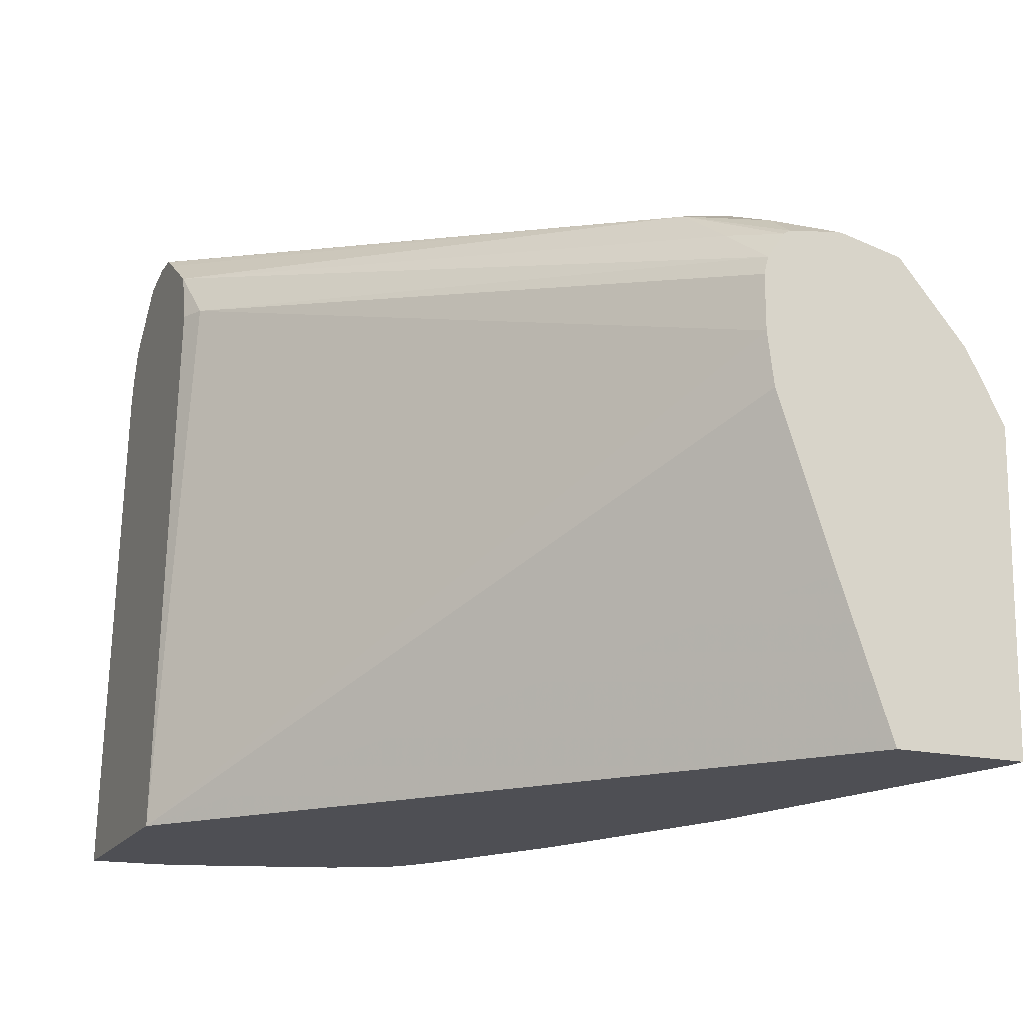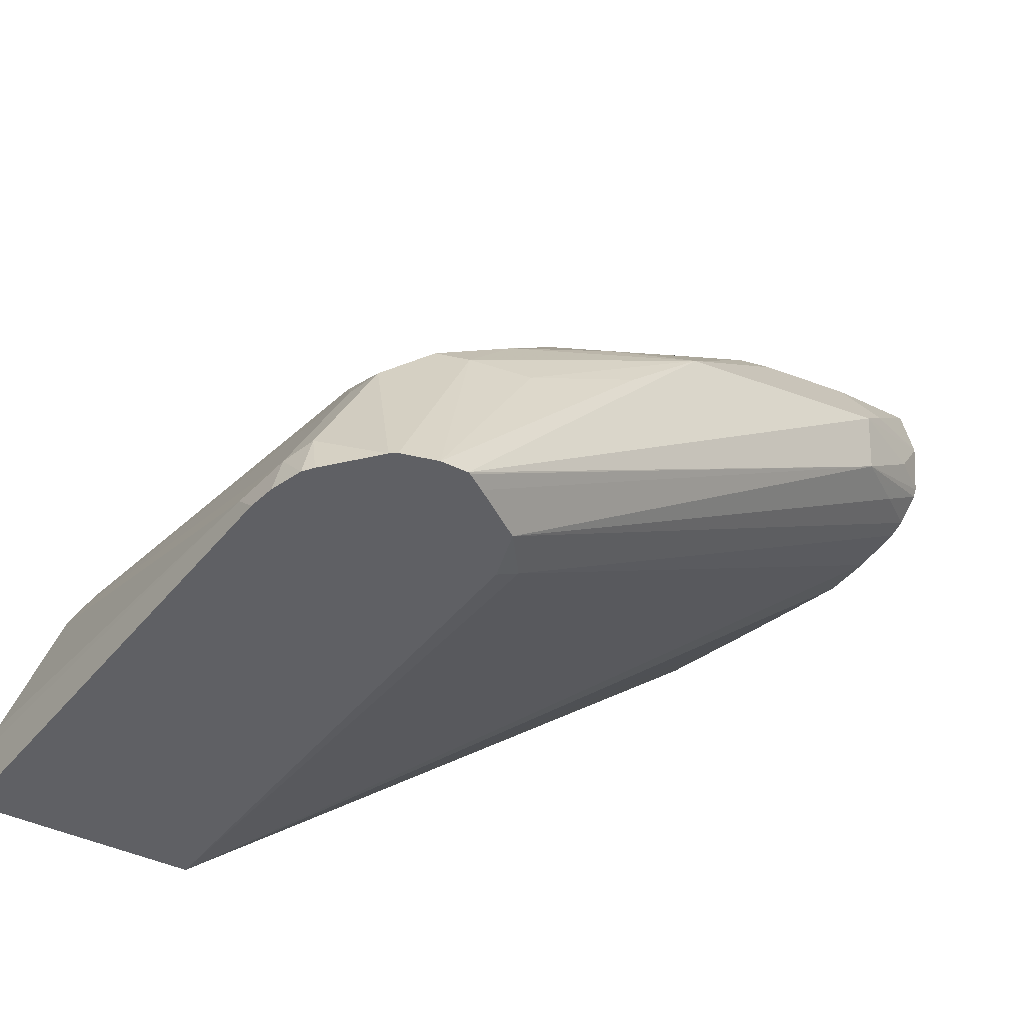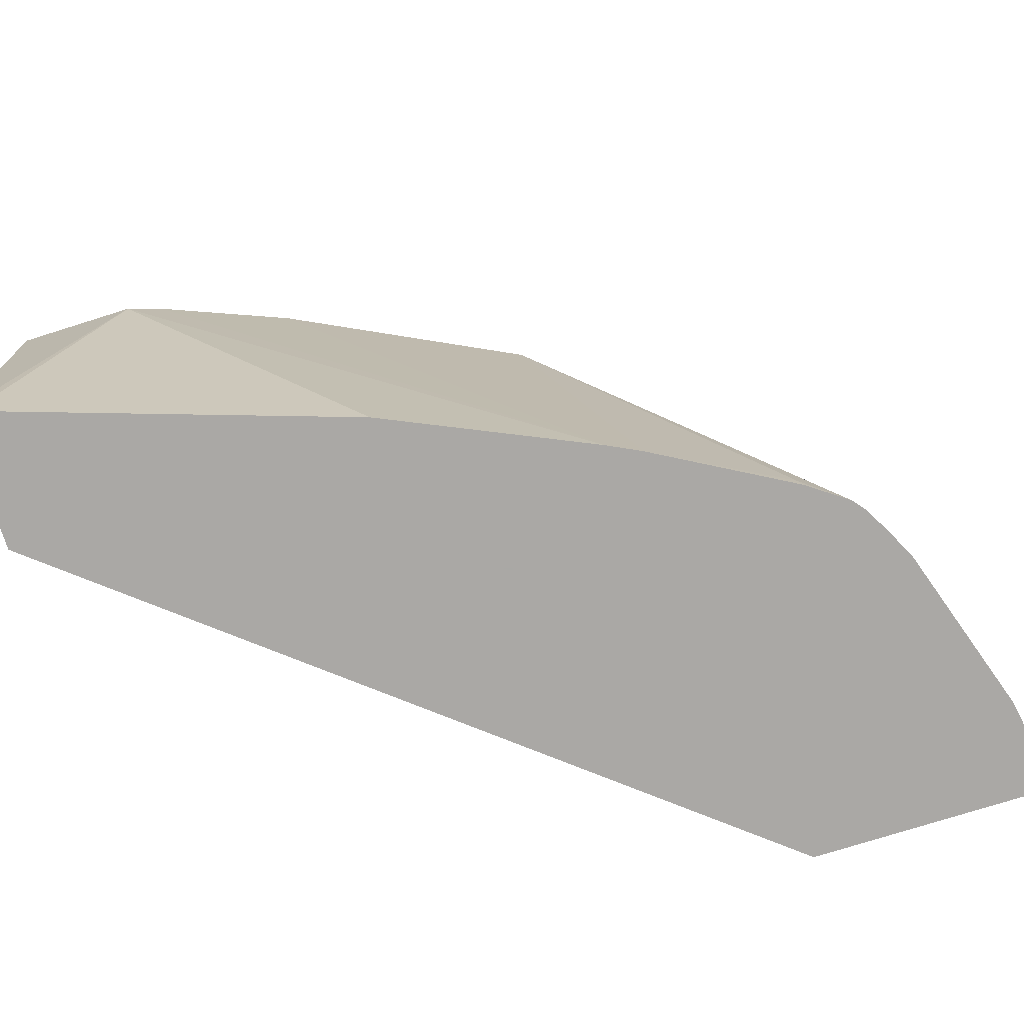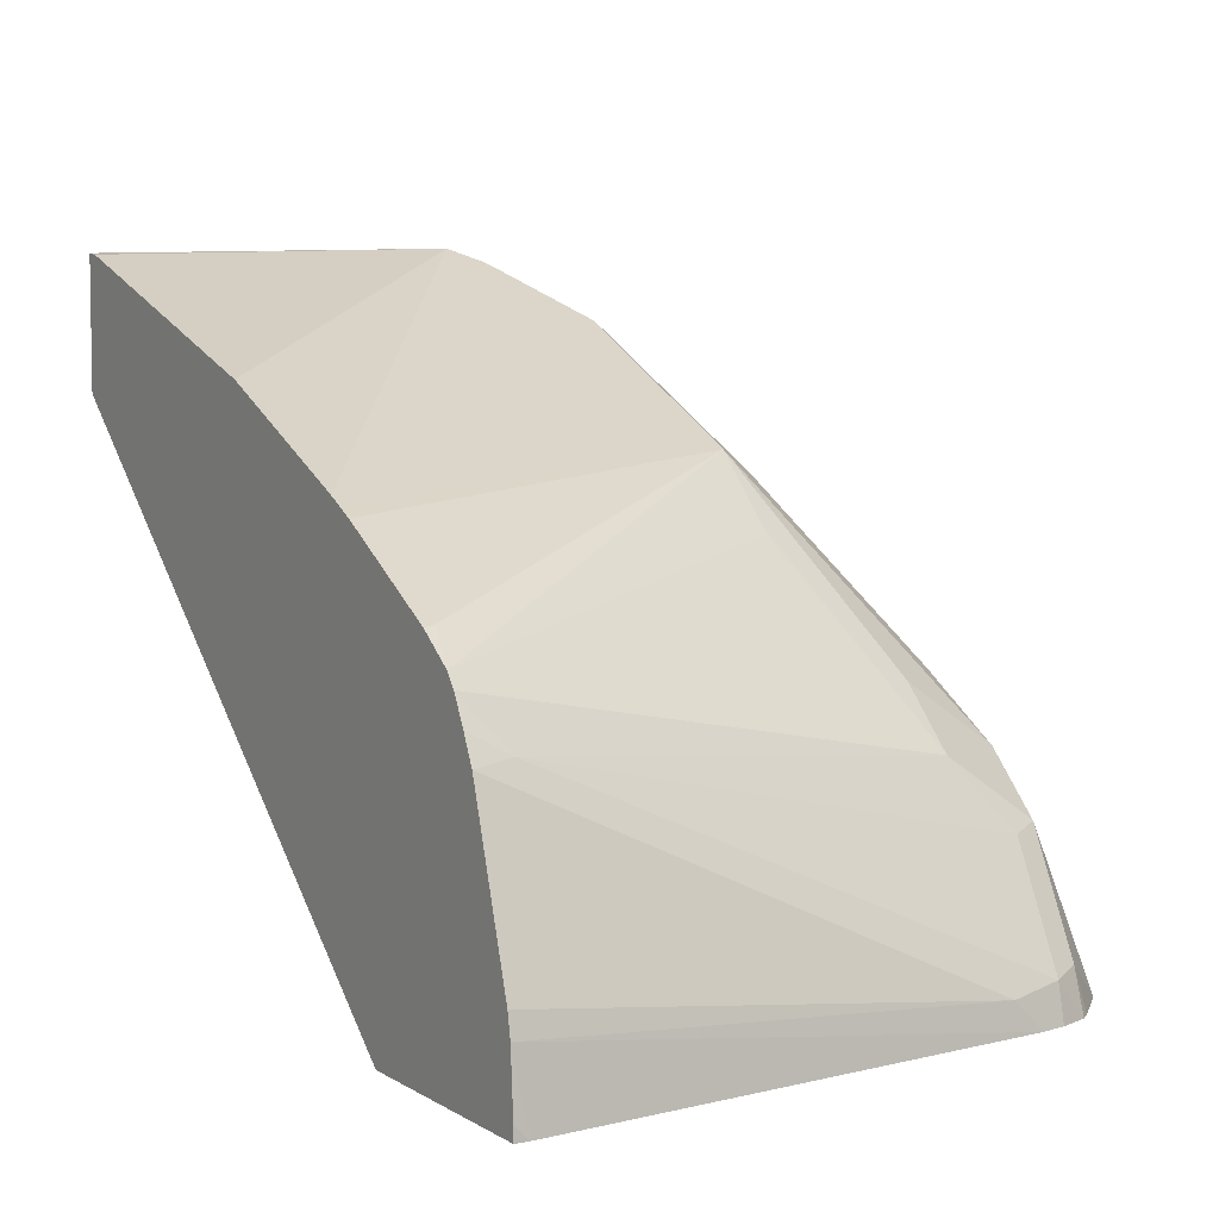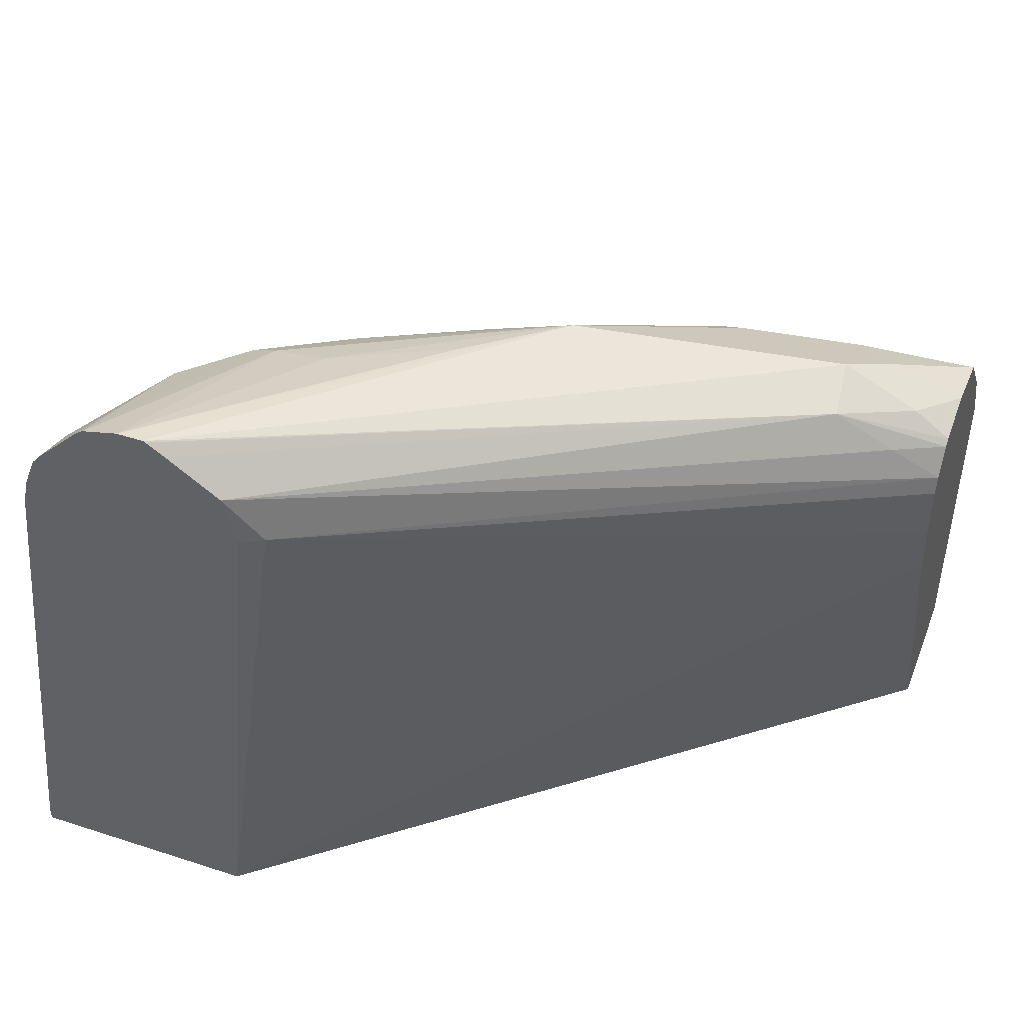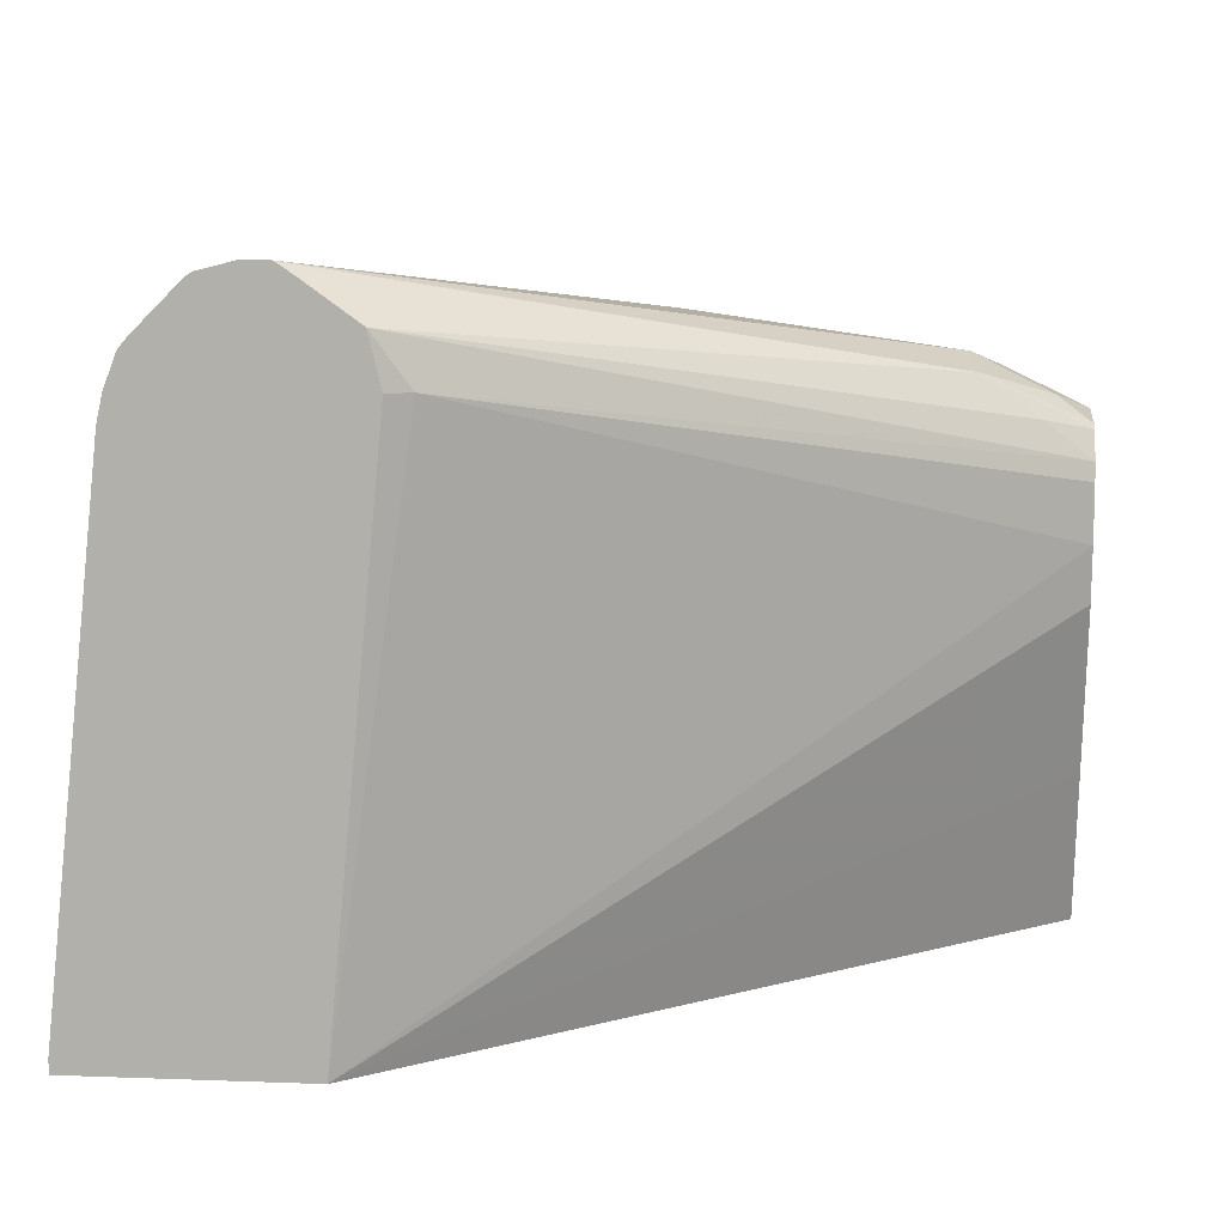
<metadata>
{"format":"obj","ext":"obj","renderer":"f3d","projection":"perspective","resolution":1024,"background":"white","views":[{"elev":-18.4,"azim":-113.4,"up":"+Y"},{"elev":-43.3,"azim":150.3,"up":"+Z"},{"elev":-75.1,"azim":17.5,"up":"+Y"},{"elev":5.7,"azim":59.8,"up":"+Z"},{"elev":46.0,"azim":-159.5,"up":"+Y"},{"elev":10.3,"azim":-174.7,"up":"+Y"}]}
</metadata>
<code>
v 0.9545 -0.009691 -0.1148
v 0.953 -0.01473 -0.08827
v 0.9545 -0.01473 -0.1098
v 0.9545 -0.01473 -0.1148
v 0.9337 0.177 -0.1148
v 0.9515 -0.01473 -0.07997
v 0.9337 0.166 -0.1037
v 0.8715 -0.01473 -0.1148
v 0.9316 0.1867 -0.1148
v 0.9322 -0.01473 -0.01998
v 0.9286 0.1867 -0.1012
v 0.9286 5.33e-06 -0.01813
v 0.8438 0.1867 -0.1107
v 0.8521 0.1867 -0.1148
v 0.6441 -0.01473 0.07329
v 0.6441 0.04234 0.05383
v 0.6441 0.1046 0.0331
v 0.6441 0.1245 0.03071
v 0.9271 0.1982 -0.1148
v 0.9273 -0.01473 -0.01017
v 0.9234 0.1971 -0.09855
v 0.9078 0.1867 -0.05964
v 0.9219 -0.01473 -9.602e-05
v 0.8991 0.166 -0.03458
v 0.8564 0.2051 -0.1148
v 0.6441 0.1452 0.03071
v 0.6441 0.1519 0.03237
v 0.6441 -0.01473 0.1221
v 0.9241 0.202 -0.1148
v 0.9075 0.2186 -0.1148
v 0.9026 0.1971 -0.05704
v 0.9179 -0.01473 0.004893
v 0.8784 0.166 -0.01382
v 0.8404 0.1349 0.03631
v 0.8455 0.1349 0.03111
v 0.8752 0.2185 -0.1148
v 0.6614 0.166 0.02593
v 0.6822 0.1815 0.02073
v 0.6441 0.1617 0.03893
v 0.6441 0.1038 0.1245
v 0.6493 -0.01473 0.1215
v 0.6848 0.1038 0.1245
v 0.905 0.2202 -0.1148
v 0.8818 0.1971 -0.03631
v 0.9026 -0.01037 0.01555
v 0.9041 -0.01473 0.01483
v 0.8196 0.1349 0.05706
v 0.8715 0.1867 -0.02073
v 0.8611 0.1764 -0.005179
v 0.8816 0.2229 -0.1148
v 0.6441 0.1633 0.04148
v 0.6571 0.1729 0.04148
v 0.6848 0.1867 0.04148
v 0.8825 0.2234 -0.1148
v 0.6441 0.1176 0.1176
v 0.7738 -0.01473 0.07997
v 0.8447 -0.01473 0.04776
v 0.6952 0.1141 0.1193
v 0.6848 0.1176 0.1176
v 0.8922 0.2234 -0.1148
v 0.8715 0.2023 -0.03889
v 0.8507 0.1937 -0.01382
v 0.8568 -0.01473 0.04174
v 0.8507 -0.01473 0.04476
v 0.8092 0.1521 0.04842
v 0.7366 0.1349 0.09855
v 0.6441 0.1664 0.061
v 0.6744 0.1815 0.05186
v 0.6848 0.1729 0.06915
v 0.7781 0.2023 0.01037
v 0.6441 0.1313 0.1103
v 0.7263 0.1383 0.09681
v 0.8092 0.2075 -0.02073
v 0.8507 0.2075 -0.04149
v 0.8092 0.1937 0.006908
v 0.8092 0.1729 0.02766
v 0.7366 0.1764 0.05706
v 0.6441 0.1663 0.06224
v 0.6441 0.1613 0.08465
v 0.6441 0.1604 0.08578
v 0.7263 0.1798 0.05533
f 38 53 54
f 38 54 50
f 40 42 59
f 40 59 55
f 41 56 42
f 42 57 58
f 42 58 59
f 43 61 44
f 43 60 61
f 44 61 62
f 44 62 48
f 45 47 63
f 45 63 46
f 47 64 63
f 47 49 62
f 42 56 57
f 38 51 52
f 32 47 45
f 37 39 38
f 25 38 36
f 47 62 65
f 27 39 37
f 28 41 42
f 28 42 40
f 30 43 31
f 31 43 44
f 38 39 51
f 31 44 33
f 32 35 34
f 32 34 47
f 33 44 48
f 33 48 49
f 33 49 47
f 33 47 34
f 36 38 50
f 32 45 46
f 47 65 66
f 61 74 70
f 48 62 49
f 65 76 66
f 66 77 69
f 66 69 72
f 66 76 77
f 67 78 68
f 68 78 79
f 68 79 69
f 62 70 75
f 69 79 80
f 69 77 81
f 69 81 70
f 70 81 77
f 70 77 75
f 70 74 73
f 71 72 80
f 75 77 76
f 69 80 72
f 62 76 65
f 62 75 76
f 61 70 62
f 51 67 52
f 52 67 53
f 53 67 68
f 53 68 69
f 53 69 70
f 53 70 54
f 54 70 60
f 55 59 71
f 57 64 66
f 57 66 58
f 58 66 59
f 59 66 72
f 59 72 71
f 60 70 73
f 60 73 74
f 60 74 61
f 25 37 38
f 47 66 64
f 25 27 37
f 38 52 53
f 24 34 35
f 2 32 46
f 2 46 63
f 2 63 64
f 2 64 57
f 2 57 56
f 2 56 41
f 2 41 28
f 2 23 32
f 2 28 15
f 2 8 4
f 2 4 3
f 2 5 7
f 2 7 6
f 5 9 7
f 6 7 10
f 7 9 11
f 2 15 8
f 7 11 12
f 2 10 20
f 1 5 2
f 24 35 32
f 1 2 3
f 1 3 4
f 1 4 8
f 1 8 14
f 1 14 25
f 1 25 36
f 2 6 10
f 1 36 50
f 1 54 60
f 1 60 43
f 1 43 30
f 1 30 29
f 1 29 19
f 1 19 9
f 1 9 5
f 1 50 54
f 7 12 10
f 2 20 23
f 8 15 16
f 15 80 79
f 15 79 78
f 15 78 67
f 15 67 51
f 15 51 39
f 15 39 27
f 15 26 18
f 15 18 17
f 15 17 16
f 19 29 21
f 21 29 30
f 21 30 31
f 22 31 24
f 23 24 32
f 24 31 33
f 8 13 14
f 24 33 34
f 15 71 80
f 15 55 71
f 15 27 26
f 15 40 55
f 8 16 17
f 8 18 13
f 9 19 11
f 10 12 20
f 11 19 21
f 11 21 31
f 11 31 22
f 11 22 12
f 8 17 18
f 12 22 24
f 12 24 23
f 13 25 14
f 13 18 26
f 13 26 27
f 13 27 25
f 15 28 40
f 12 23 20

</code>
